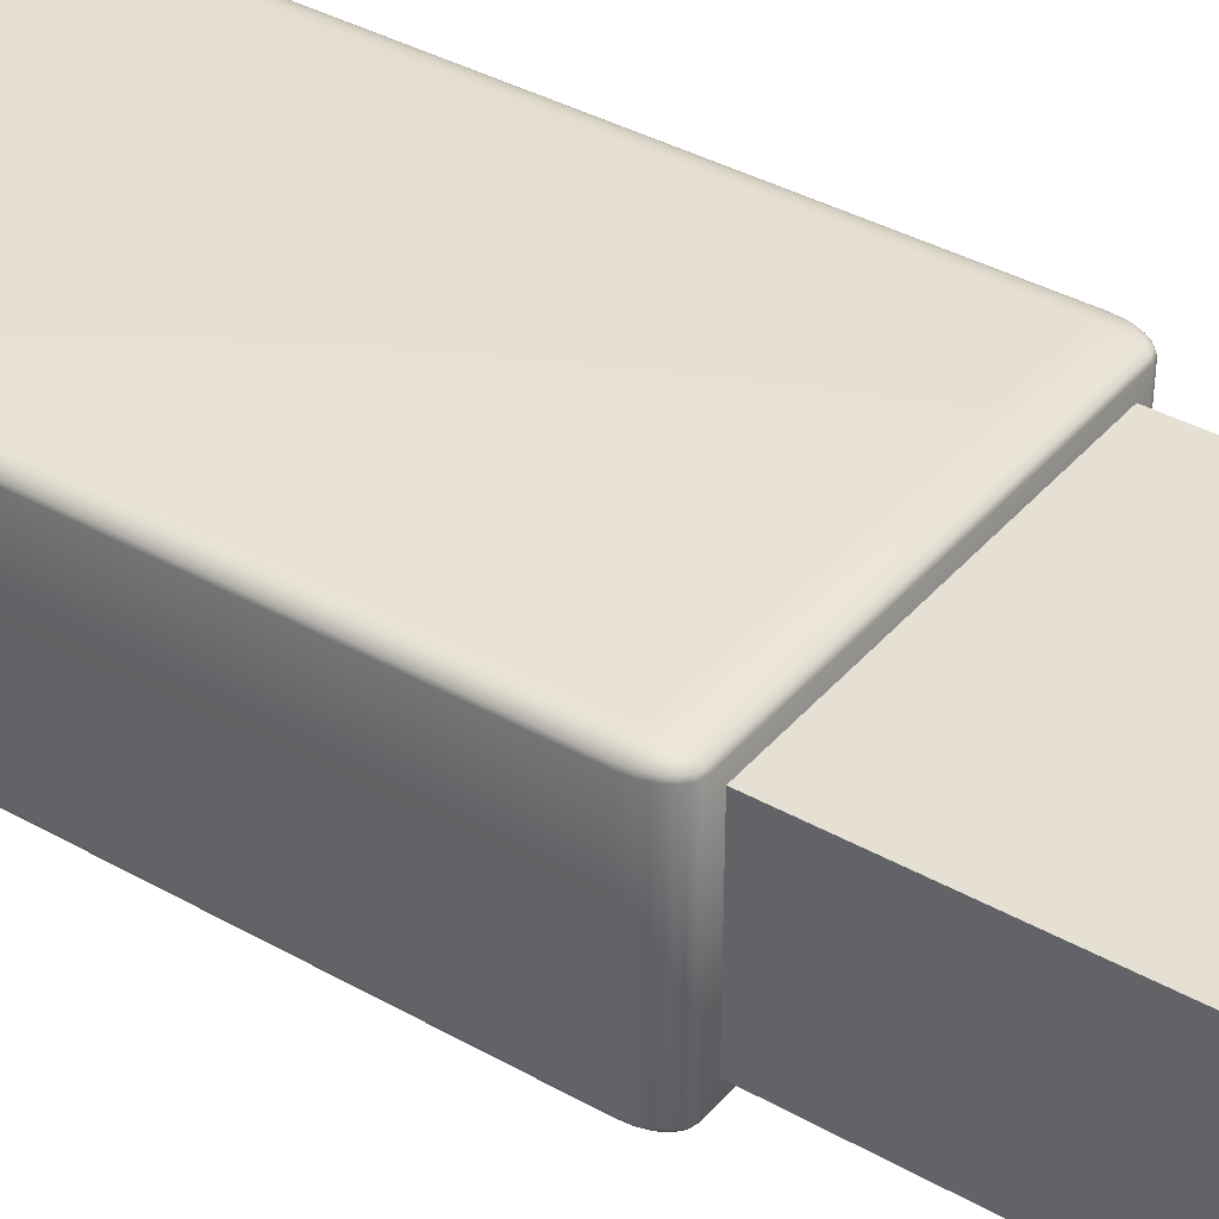
<metadata>
{"format":"obj","ext":"obj","renderer":"f3d","projection":"perspective","resolution":1024,"background":"white","views":[{"elev":38.1,"azim":-54.4,"up":"+Z"}]}
</metadata>
<code>
o Cube.005
v -0.54 0.5297 0.326
v -0.6 0.5297 0.2934
v -0.54 0.4297 0.2934
v -0.5585 0.5297 0.3244
v -0.5753 0.5297 0.3198
v -0.54 0.4988 0.3244
v -0.5591 0.498 0.3225
v -0.5744 0.4991 0.3181
v -0.54 0.471 0.3198
v -0.5585 0.4723 0.3181
v -0.5717 0.4768 0.315
v -0.5971 0.4988 0.2934
v -0.5885 0.471 0.2934
v -0.5971 0.5297 0.3035
v -0.5936 0.4978 0.3037
v -0.5855 0.4723 0.3034
v -0.5885 0.5297 0.3125
v -0.5855 0.499 0.3121
v -0.5798 0.4768 0.3106
v -0.54 0.4346 0.3035
v -0.54 0.4488 0.3125
v -0.5585 0.4346 0.2934
v -0.559 0.4404 0.3038
v -0.5584 0.4538 0.3121
v -0.5753 0.4488 0.2934
v -0.5745 0.4539 0.3034
v -0.5717 0.4634 0.3106
v -0.3 0.9338 -0.2393
v -0.24 0.8338 -0.2393
v -0.2971 0.9338 -0.2292
v -0.2885 0.9338 -0.2201
v -0.2971 0.9029 -0.2393
v -0.2936 0.9021 -0.2289
v -0.2855 0.9031 -0.2205
v -0.2885 0.875 -0.2393
v -0.2855 0.8764 -0.2292
v -0.2798 0.8809 -0.222
v -0.24 0.9029 -0.2083
v -0.24 0.875 -0.2129
v -0.2585 0.9338 -0.2083
v -0.259 0.9019 -0.2101
v -0.2584 0.8764 -0.2145
v -0.2753 0.9338 -0.2129
v -0.2745 0.903 -0.2145
v -0.2717 0.8809 -0.2176
v -0.2585 0.8387 -0.2393
v -0.2753 0.8529 -0.2393
v -0.24 0.8387 -0.2292
v -0.2591 0.8445 -0.2289
v -0.2744 0.8579 -0.2292
v -0.24 0.8529 -0.2201
v -0.2585 0.858 -0.2205
v -0.2717 0.8675 -0.222
v -0.54 2.33 0.326
v -0.54 2.43 0.2934
v -0.6 2.33 0.2934
v -0.54 2.361 0.3244
v -0.54 2.389 0.3198
v -0.5585 2.33 0.3244
v -0.559 2.362 0.3225
v -0.5584 2.387 0.3181
v -0.5753 2.33 0.3198
v -0.5745 2.361 0.3181
v -0.5717 2.383 0.315
v -0.5585 2.425 0.2934
v -0.5753 2.411 0.2934
v -0.54 2.425 0.3035
v -0.5591 2.419 0.3037
v -0.5744 2.406 0.3034
v -0.54 2.411 0.3125
v -0.5585 2.406 0.3121
v -0.5717 2.396 0.3106
v -0.5971 2.33 0.3035
v -0.5885 2.33 0.3125
v -0.5971 2.361 0.2934
v -0.5936 2.361 0.3038
v -0.5855 2.36 0.3121
v -0.5885 2.389 0.2934
v -0.5855 2.387 0.3034
v -0.5798 2.383 0.3106
v -0.24 1.934 -0.2067
v -0.3 1.934 -0.2393
v -0.24 2.034 -0.2393
v -0.2585 1.934 -0.2083
v -0.2753 1.934 -0.2129
v -0.24 1.965 -0.2083
v -0.2591 1.966 -0.2101
v -0.2744 1.965 -0.2145
v -0.24 1.993 -0.2129
v -0.2585 1.991 -0.2145
v -0.2717 1.987 -0.2176
v -0.2971 1.965 -0.2393
v -0.2885 1.993 -0.2393
v -0.2971 1.934 -0.2292
v -0.2936 1.966 -0.2289
v -0.2855 1.991 -0.2292
v -0.2885 1.934 -0.2201
v -0.2855 1.965 -0.2205
v -0.2798 1.987 -0.222
v -0.24 2.029 -0.2292
v -0.24 2.015 -0.2201
v -0.2585 2.029 -0.2393
v -0.259 2.023 -0.2289
v -0.2584 2.01 -0.2205
v -0.2753 2.015 -0.2393
v -0.2745 2.01 -0.2292
v -0.2717 2 -0.222
v -0.6 0.5297 -0.2934
v -0.5363 0.5297 -0.326
v -0.54 0.4297 -0.2934
v -0.5964 0.5297 -0.3035
v -0.5871 0.5297 -0.3125
v -0.5975 0.4988 -0.2934
v -0.5934 0.498 -0.3038
v -0.5846 0.4991 -0.3121
v -0.5893 0.471 -0.2934
v -0.5855 0.4723 -0.3034
v -0.5792 0.4768 -0.3106
v -0.537 0.4988 -0.3244
v -0.5378 0.471 -0.3198
v -0.5555 0.5297 -0.3244
v -0.5567 0.4978 -0.3225
v -0.5568 0.4723 -0.3181
v -0.573 0.5297 -0.3198
v -0.5729 0.499 -0.3181
v -0.5706 0.4768 -0.315
v -0.559 0.4346 -0.2934
v -0.576 0.4488 -0.2934
v -0.5393 0.4346 -0.3035
v -0.5589 0.4404 -0.3037
v -0.5745 0.4538 -0.3034
v -0.5386 0.4488 -0.3125
v -0.5575 0.4539 -0.3121
v -0.5711 0.4634 -0.3106
v -0.6 2.33 -0.2934
v -0.54 2.43 -0.2934
v -0.5362 2.346 -0.326
v -0.5968 2.361 -0.2934
v -0.5884 2.388 -0.2934
v -0.5966 2.332 -0.3034
v -0.5914 2.362 -0.3032
v -0.5848 2.388 -0.3031
v -0.5877 2.336 -0.3125
v -0.5843 2.364 -0.3118
v -0.5798 2.386 -0.3108
v -0.5392 2.425 -0.3034
v -0.5384 2.413 -0.3125
v -0.5585 2.424 -0.2934
v -0.5575 2.417 -0.3033
v -0.5567 2.408 -0.3119
v -0.5752 2.41 -0.2934
v -0.5735 2.406 -0.3031
v -0.5713 2.4 -0.3108
v -0.5558 2.343 -0.3242
v -0.5736 2.339 -0.3197
v -0.5368 2.371 -0.3243
v -0.556 2.369 -0.3215
v -0.5727 2.366 -0.3179
v -0.5375 2.395 -0.3197
v -0.5562 2.392 -0.3178
v -0.571 2.387 -0.3154
v 0.54 0.4297 0.2934
v 0.6 0.5297 0.2934
v 0.54 0.5297 0.326
v 0.5585 0.4346 0.2934
v 0.5753 0.4488 0.2934
v 0.54 0.4346 0.3035
v 0.5591 0.4404 0.3037
v 0.5744 0.4538 0.3034
v 0.54 0.4488 0.3125
v 0.5585 0.4539 0.3121
v 0.5717 0.4634 0.3106
v 0.5971 0.5297 0.3035
v 0.5885 0.5297 0.3125
v 0.5971 0.4988 0.2934
v 0.5936 0.498 0.3038
v 0.5855 0.4991 0.3121
v 0.5885 0.471 0.2934
v 0.5855 0.4723 0.3034
v 0.5798 0.4768 0.3106
v 0.54 0.4988 0.3244
v 0.54 0.471 0.3198
v 0.5585 0.5297 0.3244
v 0.559 0.4978 0.3225
v 0.5584 0.4723 0.3181
v 0.5753 0.5297 0.3198
v 0.5745 0.499 0.3181
v 0.5717 0.4768 0.315
v 0.24 0.8338 -0.2393
v 0.3 0.9338 -0.2393
v 0.24 0.8387 -0.2292
v 0.24 0.8529 -0.2201
v 0.2585 0.8387 -0.2393
v 0.259 0.8445 -0.2289
v 0.2584 0.8579 -0.2205
v 0.2753 0.8529 -0.2393
v 0.2745 0.858 -0.2292
v 0.2717 0.8675 -0.222
v 0.2585 0.9338 -0.2083
v 0.2753 0.9338 -0.2129
v 0.24 0.9029 -0.2083
v 0.2591 0.9021 -0.2101
v 0.2744 0.9031 -0.2145
v 0.24 0.875 -0.2129
v 0.2585 0.8764 -0.2145
v 0.2717 0.8809 -0.2176
v 0.2971 0.9029 -0.2393
v 0.2885 0.875 -0.2393
v 0.2971 0.9338 -0.2292
v 0.2936 0.9019 -0.2289
v 0.2855 0.8764 -0.2292
v 0.2885 0.9338 -0.2201
v 0.2855 0.903 -0.2205
v 0.2798 0.8809 -0.222
v 0.54 2.33 0.326
v 0.6 2.33 0.2934
v 0.54 2.43 0.2934
v 0.5585 2.33 0.3244
v 0.5753 2.33 0.3198
v 0.54 2.361 0.3244
v 0.5591 2.361 0.3225
v 0.5744 2.36 0.3181
v 0.54 2.389 0.3198
v 0.5585 2.387 0.3181
v 0.5717 2.383 0.315
v 0.5971 2.361 0.2934
v 0.5885 2.389 0.2934
v 0.5971 2.33 0.3035
v 0.5936 2.362 0.3037
v 0.5855 2.387 0.3034
v 0.5885 2.33 0.3125
v 0.5855 2.361 0.3121
v 0.5798 2.383 0.3106
v 0.54 2.425 0.3035
v 0.54 2.411 0.3125
v 0.5585 2.425 0.2934
v 0.559 2.419 0.3038
v 0.5584 2.406 0.3121
v 0.5753 2.411 0.2934
v 0.5745 2.406 0.3034
v 0.5717 2.396 0.3106
v 0.24 1.934 -0.2067
v 0.24 2.034 -0.2393
v 0.3 1.934 -0.2393
v 0.24 1.965 -0.2083
v 0.24 1.993 -0.2129
v 0.2585 1.934 -0.2083
v 0.259 1.966 -0.2101
v 0.2584 1.991 -0.2145
v 0.2753 1.934 -0.2129
v 0.2745 1.965 -0.2145
v 0.2717 1.987 -0.2176
v 0.2585 2.029 -0.2393
v 0.2753 2.015 -0.2393
v 0.24 2.029 -0.2292
v 0.2591 2.023 -0.2289
v 0.2744 2.01 -0.2292
v 0.24 2.015 -0.2201
v 0.2585 2.01 -0.2205
v 0.2717 2 -0.222
v 0.2971 1.934 -0.2292
v 0.2885 1.934 -0.2201
v 0.2971 1.965 -0.2393
v 0.2936 1.966 -0.2289
v 0.2855 1.965 -0.2205
v 0.2885 1.993 -0.2393
v 0.2855 1.991 -0.2292
v 0.2798 1.987 -0.222
v 0.54 0.4297 -0.2934
v 0.5363 0.5297 -0.326
v 0.6 0.5297 -0.2934
v 0.5393 0.4351 -0.3034
v 0.5386 0.4491 -0.3125
v 0.5585 0.4351 -0.2934
v 0.5576 0.4437 -0.3033
v 0.5568 0.4546 -0.3119
v 0.5752 0.4491 -0.2934
v 0.5736 0.4548 -0.3031
v 0.5713 0.4624 -0.3108
v 0.5559 0.5297 -0.3242
v 0.5736 0.5297 -0.3197
v 0.537 0.499 -0.3243
v 0.5562 0.4996 -0.3215
v 0.5727 0.5 -0.3179
v 0.5378 0.4712 -0.3197
v 0.5563 0.4732 -0.3178
v 0.571 0.4764 -0.3153
v 0.5968 0.499 -0.2934
v 0.5884 0.4712 -0.2934
v 0.5966 0.5297 -0.3034
v 0.5914 0.4994 -0.3032
v 0.5848 0.4731 -0.3031
v 0.5877 0.5297 -0.3125
v 0.5843 0.5 -0.3118
v 0.5798 0.4764 -0.3108
v 0.6 2.33 -0.2934
v 0.5362 2.346 -0.326
v 0.54 2.43 -0.2934
v 0.5966 2.332 -0.3034
v 0.5877 2.336 -0.3125
v 0.5968 2.361 -0.2934
v 0.5914 2.362 -0.3033
v 0.5845 2.364 -0.3118
v 0.5884 2.388 -0.2934
v 0.5847 2.388 -0.3031
v 0.5798 2.386 -0.3108
v 0.5368 2.371 -0.3243
v 0.5375 2.395 -0.3197
v 0.5558 2.343 -0.3242
v 0.5559 2.369 -0.3215
v 0.5562 2.392 -0.3179
v 0.5736 2.339 -0.3197
v 0.5726 2.366 -0.3178
v 0.571 2.387 -0.3154
v 0.5585 2.424 -0.2934
v 0.5752 2.41 -0.2934
v 0.5392 2.425 -0.3034
v 0.5576 2.417 -0.3032
v 0.5736 2.406 -0.3031
v 0.5384 2.413 -0.3125
v 0.5567 2.407 -0.3118
v 0.5713 2.4 -0.3108
v 0.3 1.934 -0.2934
v 0.24 2.034 -0.2934
v 0.3638 2.118 -0.326
v 0.2968 1.965 -0.2934
v 0.2884 1.992 -0.2934
v 0.3034 1.965 -0.3034
v 0.3005 1.989 -0.3032
v 0.2944 2.007 -0.303
v 0.3123 2.003 -0.3125
v 0.307 2.014 -0.3118
v 0.3011 2.022 -0.3108
v 0.265 2.038 -0.3034
v 0.2924 2.05 -0.3125
v 0.2585 2.028 -0.2934
v 0.2764 2.032 -0.3033
v 0.2948 2.041 -0.3119
v 0.2752 2.014 -0.2934
v 0.2862 2.022 -0.3031
v 0.2971 2.031 -0.3108
v 0.3443 2.083 -0.3243
v 0.3264 2.044 -0.3197
v 0.3443 2.092 -0.3243
v 0.3291 2.067 -0.3215
v 0.3167 2.04 -0.3179
v 0.3198 2.069 -0.3197
v 0.3126 2.053 -0.3178
v 0.307 2.037 -0.3154
v -0.3 1.934 -0.2934
v -0.3638 2.118 -0.326
v -0.24 2.034 -0.2934
v -0.3034 1.965 -0.3034
v -0.3123 2.003 -0.3125
v -0.2968 1.965 -0.2934
v -0.3 1.988 -0.3032
v -0.3069 2.014 -0.3118
v -0.2884 1.992 -0.2934
v -0.2943 2.007 -0.303
v -0.3011 2.022 -0.3108
v -0.3443 2.092 -0.3243
v -0.3198 2.069 -0.3197
v -0.3443 2.083 -0.3243
v -0.3294 2.067 -0.3215
v -0.3128 2.053 -0.3179
v -0.3264 2.044 -0.3197
v -0.3168 2.04 -0.3178
v -0.307 2.037 -0.3154
v -0.2585 2.028 -0.2934
v -0.2752 2.014 -0.2934
v -0.265 2.038 -0.3034
v -0.2766 2.033 -0.3032
v -0.2863 2.023 -0.3031
v -0.2924 2.05 -0.3125
v -0.2949 2.041 -0.3118
v -0.2971 2.031 -0.3108
v -0.3 0.9338 -0.2934
v -0.24 0.8338 -0.2934
v -0.3637 0.7338 -0.326
v -0.2968 0.9031 -0.2934
v -0.2884 0.8752 -0.2934
v -0.3034 0.8995 -0.3034
v -0.3005 0.877 -0.3032
v -0.2942 0.8588 -0.303
v -0.3123 0.8583 -0.3125
v -0.3068 0.8495 -0.3118
v -0.3006 0.8425 -0.3108
v -0.2622 0.8285 -0.3034
v -0.2882 0.8145 -0.3125
v -0.2585 0.8392 -0.2934
v -0.2748 0.8343 -0.3032
v -0.2923 0.8239 -0.3118
v -0.2752 0.8532 -0.2934
v -0.2856 0.8443 -0.3031
v -0.2959 0.8341 -0.3108
v -0.3442 0.7713 -0.3243
v -0.3264 0.8141 -0.3197
v -0.3415 0.7644 -0.3243
v -0.3275 0.7918 -0.3215
v -0.316 0.8207 -0.3179
v -0.3155 0.7924 -0.3197
v -0.3102 0.8095 -0.3178
v -0.3058 0.8265 -0.3153
v 0.3637 0.7338 -0.326
v 0.24 0.8338 -0.2934
v 0.3 0.9338 -0.2934
v 0.3415 0.7644 -0.3243
v 0.3155 0.7924 -0.3197
v 0.3442 0.7713 -0.3243
v 0.3278 0.7922 -0.3215
v 0.3103 0.8096 -0.3179
v 0.3264 0.8141 -0.3197
v 0.316 0.8208 -0.3178
v 0.3058 0.8265 -0.3153
v 0.2585 0.8392 -0.2934
v 0.2752 0.8532 -0.2934
v 0.2622 0.8285 -0.3034
v 0.2751 0.8335 -0.3032
v 0.2856 0.844 -0.3031
v 0.2882 0.8145 -0.3125
v 0.2924 0.8237 -0.3118
v 0.2959 0.8341 -0.3108
v 0.3034 0.8995 -0.3034
v 0.3123 0.8583 -0.3125
v 0.2968 0.9031 -0.2934
v 0.3 0.8775 -0.3032
v 0.3066 0.8497 -0.3118
v 0.2884 0.8752 -0.2934
v 0.2941 0.8589 -0.303
v 0.3006 0.8425 -0.3108
v -0.24 0.9393 -0.2084
v -0.2367 0.9338 -0.2084
v -0.2431 0.9286 -0.2072
v 0.2367 0.9338 -0.2084
v 0.24 0.9393 -0.2084
v 0.2431 0.9286 -0.2072
v -0.24 1.048 -0.2084
v -0.24 1.059 -0.2067
v -0.2367 1.053 -0.2084
v 0.24 1.049 -0.2084
v 0.2367 1.054 -0.2084
v 0.24 1.059 -0.2067
v -0.24 1.048 -0.3986
v -0.2367 1.053 -0.3986
v -0.2367 1.048 -0.4004
v -0.24 0.9393 -0.3986
v -0.2367 0.9393 -0.4004
v -0.2367 0.9338 -0.3986
v 0.2367 0.9338 -0.3986
v 0.2367 0.9393 -0.4004
v 0.24 0.9393 -0.3986
v 0.24 1.049 -0.3986
v 0.2367 1.049 -0.4004
v 0.2367 1.054 -0.3986
v -0.5 -0.5 0.25
v -0.5 0.5 0.25
v -0.5 -0.5 -0.25
v -0.5 0.5 -0.25
v 0.5 -0.5 0.25
v 0.5 0.5 0.25
v 0.5 -0.5 -0.25
v 0.5 0.5 -0.25
v -0.3 -0.1 -0.25
v -0.3 0.1 -0.25
v -0.1 0.1 -0.25
v -0.1 -0.1 -0.25
v 0.1 -0.1 -0.25
v 0.1 0.1 -0.25
v 0.3 -0.1 -0.25
v 0.3 0.1 -0.25
v 0.3 -0.5 0.1
v 0.3 -0.5 -0.1
v -0.3 -0.5 0.1
v -0.3 -0.5 -0.1
v -0.3 0.5 0.1
v -0.3 0.5 -0.1
v 0.3 0.5 0.1
v 0.3 0.5 -0.1
v -0.3 0.1 -0.1
v -0.3 -0.1 -0.1
v -0.1 0.1 -0.1
v -0.1 -0.1 -0.1
v 0.1 0.1 -0.1
v 0.1 -0.1 -0.1
v 0.3 -0.1 -0.1
v 0.3 0.1 -0.1
f 110 269 162 3
f 351 137 297 325
f 271 296 216 163
f 406 190 244 323
f 2 56 135 108
f 436 199 202 201
f 243 83 352 324
f 298 136 55 217
f 378 29 189 405
f 350 82 28 377
f 325 297 270 109 137 351 379 404
f 1 4 7 6
f 4 5 8 7
f 5 17 18 8
f 6 7 10 9
f 7 8 11 10
f 8 18 19 11
f 2 12 15 14
f 12 13 16 15
f 13 25 26 16
f 14 15 18 17
f 15 16 19 18
f 16 26 27 19
f 3 20 23 22
f 20 21 24 23
f 21 9 10 24
f 22 23 26 25
f 23 24 27 26
f 24 10 11 27
f 11 19 27
f 28 30 33 32
f 30 31 34 33
f 31 43 44 34
f 32 33 36 35
f 33 34 37 36
f 34 44 45 37
f 431 437 443 446
f 38 39 42 41
f 39 51 52 42
f 40 41 44 43
f 41 42 45 44
f 42 52 53 45
f 29 46 49 48
f 46 47 50 49
f 47 35 36 50
f 48 49 52 51
f 49 50 53 52
f 50 36 37 53
f 37 45 53
f 54 57 60 59
f 57 58 61 60
f 58 70 71 61
f 59 60 63 62
f 60 61 64 63
f 61 71 72 64
f 55 65 68 67
f 65 66 69 68
f 66 78 79 69
f 67 68 71 70
f 68 69 72 71
f 69 79 80 72
f 56 73 76 75
f 73 74 77 76
f 74 62 63 77
f 75 76 79 78
f 76 77 80 79
f 77 63 64 80
f 64 72 80
f 81 84 87 86
f 84 85 88 87
f 85 97 98 88
f 86 87 90 89
f 87 88 91 90
f 88 98 99 91
f 82 92 95 94
f 92 93 96 95
f 93 105 106 96
f 94 95 98 97
f 95 96 99 98
f 96 106 107 99
f 83 100 103 102
f 100 101 104 103
f 101 89 90 104
f 102 103 106 105
f 103 104 107 106
f 104 90 91 107
f 91 99 107
f 108 111 114 113
f 111 112 115 114
f 112 124 125 115
f 113 114 117 116
f 114 115 118 117
f 115 125 126 118
f 109 119 122 121
f 119 120 123 122
f 120 132 133 123
f 121 122 125 124
f 122 123 126 125
f 123 133 134 126
f 110 127 130 129
f 127 128 131 130
f 128 116 117 131
f 129 130 133 132
f 130 131 134 133
f 131 117 118 134
f 118 126 134
f 135 138 141 140
f 138 139 142 141
f 139 151 152 142
f 140 141 144 143
f 141 142 145 144
f 142 152 153 145
f 136 146 149 148
f 146 147 150 149
f 147 159 160 150
f 148 149 152 151
f 149 150 153 152
f 150 160 161 153
f 137 154 157 156
f 154 155 158 157
f 155 143 144 158
f 156 157 160 159
f 157 158 161 160
f 158 144 145 161
f 145 153 161
f 162 165 168 167
f 165 166 169 168
f 166 178 179 169
f 167 168 171 170
f 168 169 172 171
f 169 179 180 172
f 163 173 176 175
f 173 174 177 176
f 174 186 187 177
f 175 176 179 178
f 176 177 180 179
f 177 187 188 180
f 164 181 184 183
f 181 182 185 184
f 182 170 171 185
f 183 184 187 186
f 184 185 188 187
f 185 171 172 188
f 172 180 188
f 189 191 194 193
f 191 192 195 194
f 192 204 205 195
f 193 194 197 196
f 194 195 198 197
f 195 205 206 198
f 436 442 242 247 199
f 199 200 203 202
f 200 212 213 203
f 201 202 205 204
f 202 203 206 205
f 203 213 214 206
f 190 207 210 209
f 207 208 211 210
f 208 196 197 211
f 209 210 213 212
f 210 211 214 213
f 211 197 198 214
f 198 206 214
f 215 218 221 220
f 218 219 222 221
f 219 231 232 222
f 220 221 224 223
f 221 222 225 224
f 222 232 233 225
f 216 226 229 228
f 226 227 230 229
f 227 239 240 230
f 228 229 232 231
f 229 230 233 232
f 230 240 241 233
f 217 234 237 236
f 234 235 238 237
f 235 223 224 238
f 236 237 240 239
f 237 238 241 240
f 238 224 225 241
f 225 233 241
f 242 245 248 247
f 245 246 249 248
f 246 258 259 249
f 247 248 251 250
f 248 249 252 251
f 249 259 260 252
f 243 253 256 255
f 253 254 257 256
f 254 266 267 257
f 255 256 259 258
f 256 257 260 259
f 257 267 268 260
f 244 261 264 263
f 261 262 265 264
f 262 250 251 265
f 263 264 267 266
f 264 265 268 267
f 265 251 252 268
f 252 260 268
f 269 272 275 274
f 272 273 276 275
f 273 285 286 276
f 274 275 278 277
f 275 276 279 278
f 276 286 287 279
f 270 280 283 282
f 280 281 284 283
f 281 293 294 284
f 282 283 286 285
f 283 284 287 286
f 284 294 295 287
f 271 288 291 290
f 288 289 292 291
f 289 277 278 292
f 290 291 294 293
f 291 292 295 294
f 292 278 279 295
f 279 287 295
f 296 299 302 301
f 299 300 303 302
f 300 312 313 303
f 301 302 305 304
f 302 303 306 305
f 303 313 314 306
f 297 307 310 309
f 307 308 311 310
f 308 320 321 311
f 309 310 313 312
f 310 311 314 313
f 311 321 322 314
f 298 315 318 317
f 315 316 319 318
f 316 304 305 319
f 317 318 321 320
f 318 319 322 321
f 319 305 306 322
f 306 314 322
f 323 326 329 328
f 326 327 330 329
f 327 339 340 330
f 328 329 332 331
f 329 330 333 332
f 330 340 341 333
f 324 334 337 336
f 334 335 338 337
f 335 347 348 338
f 336 337 340 339
f 337 338 341 340
f 338 348 349 341
f 325 342 345 344
f 342 343 346 345
f 343 331 332 346
f 344 345 348 347
f 345 346 349 348
f 346 332 333 349
f 333 341 349
f 350 353 356 355
f 353 354 357 356
f 354 366 367 357
f 355 356 359 358
f 356 357 360 359
f 357 367 368 360
f 351 361 364 363
f 361 362 365 364
f 362 374 375 365
f 363 364 367 366
f 364 365 368 367
f 365 375 376 368
f 352 369 372 371
f 369 370 373 372
f 370 358 359 373
f 371 372 375 374
f 372 373 376 375
f 373 359 360 376
f 360 368 376
f 377 380 383 382
f 380 381 384 383
f 381 393 394 384
f 382 383 386 385
f 383 384 387 386
f 384 394 395 387
f 378 388 391 390
f 388 389 392 391
f 389 401 402 392
f 390 391 394 393
f 391 392 395 394
f 392 402 403 395
f 379 396 399 398
f 396 397 400 399
f 397 385 386 400
f 398 399 402 401
f 399 400 403 402
f 400 386 387 403
f 387 395 403
f 404 407 410 409
f 407 408 411 410
f 408 420 421 411
f 409 410 413 412
f 410 411 414 413
f 411 421 422 414
f 405 415 418 417
f 415 416 419 418
f 416 428 429 419
f 417 418 421 420
f 418 419 422 421
f 419 429 430 422
f 406 423 426 425
f 423 424 427 426
f 424 412 413 427
f 425 426 429 428
f 426 427 430 429
f 427 413 414 430
f 414 422 430
f 1 54 59 4
f 4 59 62 5
f 5 62 74 17
f 17 74 73 14
f 14 73 56 2
f 28 82 94 30
f 30 94 97 31
f 31 97 85 43
f 43 85 84 40
f 433 38 41 40
f 2 108 113 12
f 12 113 116 13
f 13 116 128 25
f 25 128 127 22
f 22 127 110 3
f 55 136 148 65
f 65 148 151 66
f 66 151 139 78
f 78 139 138 75
f 75 138 135 56
f 3 162 167 20
f 20 167 170 21
f 21 170 182 9
f 9 182 181 6
f 6 181 164 1
f 434 432 448 449
f 38 201 204 39
f 39 204 192 51
f 51 192 191 48
f 48 191 189 29
f 163 216 228 173
f 173 228 231 174
f 174 231 219 186
f 186 219 218 183
f 183 218 215 164
f 440 435 451 452
f 199 247 250 200
f 200 250 262 212
f 212 262 261 209
f 209 261 244 190
f 109 270 282 119
f 119 282 285 120
f 120 285 273 132
f 132 273 272 129
f 129 272 269 110
f 270 297 309 280
f 280 309 312 281
f 281 312 300 293
f 293 300 299 290
f 290 299 296 271
f 350 377 382 353
f 353 382 385 354
f 354 385 397 366
f 366 397 396 363
f 363 396 379 351
f 325 404 409 342
f 342 409 412 343
f 343 412 424 331
f 331 424 423 328
f 328 423 406 323
f 190 406 425 207
f 207 425 428 208
f 208 428 416 196
f 196 416 415 193
f 193 415 405 189
f 82 350 355 92
f 92 355 358 93
f 93 358 370 105
f 105 370 369 102
f 102 369 352 83
f 243 324 336 253
f 253 336 339 254
f 254 339 327 266
f 266 327 326 263
f 263 326 323 244
f 83 243 255 100
f 100 255 258 101
f 101 258 246 89
f 89 246 245 86
f 86 245 242 81
f 136 298 317 146
f 146 317 320 147
f 147 320 308 159
f 159 308 307 156
f 156 307 297 137
f 324 352 371 334
f 334 371 374 335
f 335 374 362 347
f 347 362 361 344
f 344 361 351 325
f 162 269 274 165
f 165 274 277 166
f 166 277 289 178
f 178 289 288 175
f 175 288 271 163
f 216 296 301 226
f 226 301 304 227
f 227 304 316 239
f 239 316 315 236
f 236 315 298 217
f 54 215 220 57
f 57 220 223 58
f 58 223 235 70
f 70 235 234 67
f 67 234 217 55
f 108 135 140 111
f 111 140 143 112
f 112 143 155 124
f 124 155 154 121
f 121 154 137 109
f 378 405 417 388
f 388 417 420 389
f 389 420 408 401
f 401 408 407 398
f 398 407 404 379
f 29 378 390 46
f 46 390 393 47
f 47 393 381 35
f 35 381 380 32
f 32 380 377 28
f 164 215 54 1
f 439 441 454 444
f 442 438 81 242
f 433 436 201 38
f 450 447 445 453
f 431 432 433
f 434 435 436
f 437 438 439
f 440 441 442
f 443 444 445
f 446 447 448
f 449 450 451
f 452 453 454
f 437 431 433 438
f 432 434 436 433
f 435 440 442 436
f 441 439 438 442
f 445 447 446 443
f 447 450 449 448
f 450 453 452 451
f 453 445 444 454
f 431 446 448 432
f 451 435 434 449
f 454 441 440 452
f 439 444 443 437
f 40 84 81 438 433
f 455 456 458 457
f 457 458 464 463
f 464 458 462 461 457 463 466 467 469 470 468 465
f 466 465 468 467
f 461 462 460 459
f 459 460 456 455
f 473 455 457 474
f 474 457 461 459 455 473 471 472
f 477 460 462 478
f 478 462 458 456 460 477 475 476
f 463 464 479 480
f 481 465 466 482
f 482 466 463 480
f 479 464 465 481
f 467 468 483 484
f 470 469 485 486
f 485 469 467 484
f 483 468 470 486
f 475 473 474 476
f 479 476 474 480
f 485 472 478 486
f 486 478 476 479 481 482 480 474 472 485 484 483
f 472 471 477 478
f 471 473 475 477

</code>
